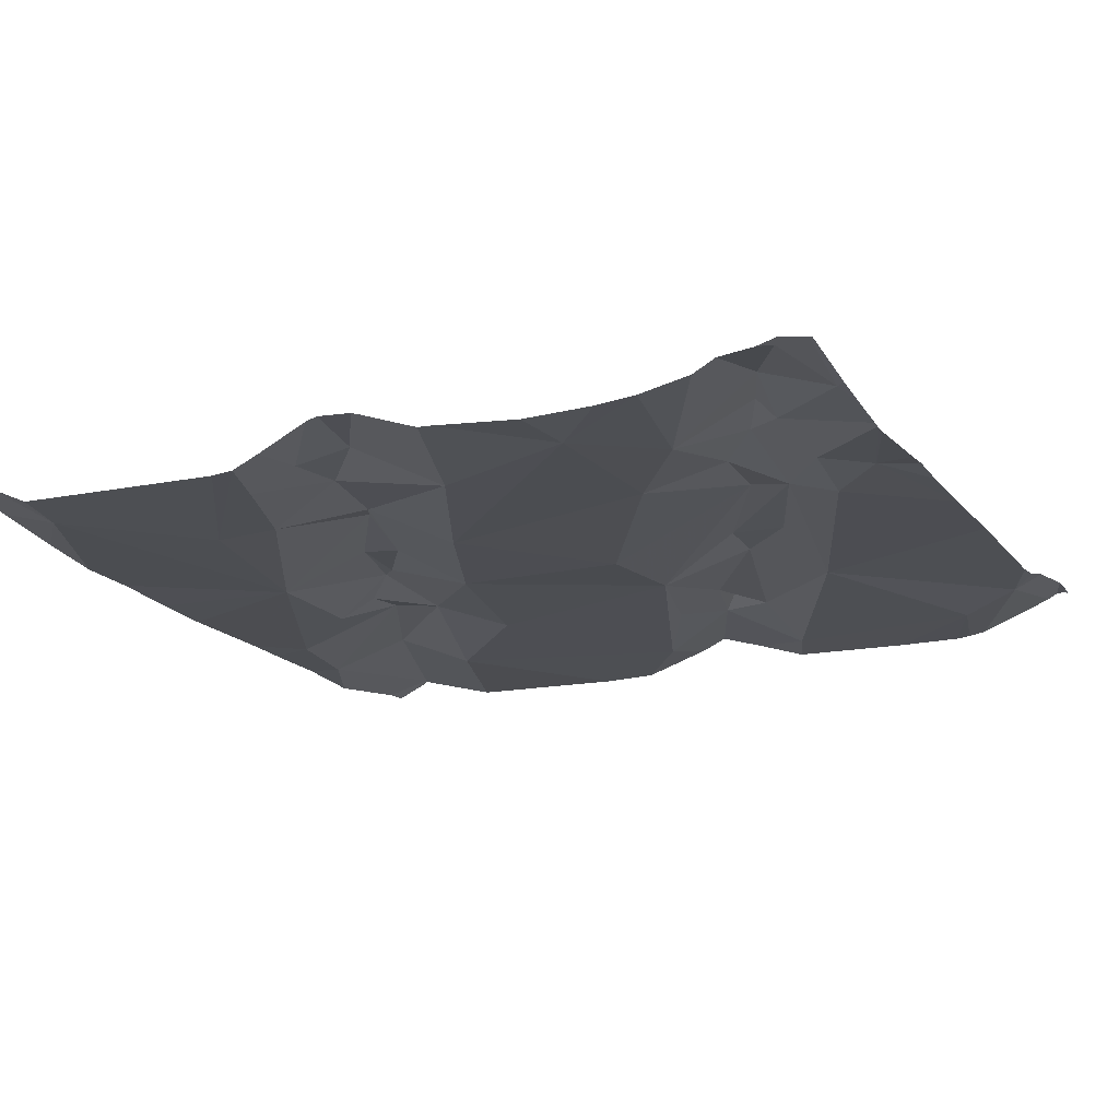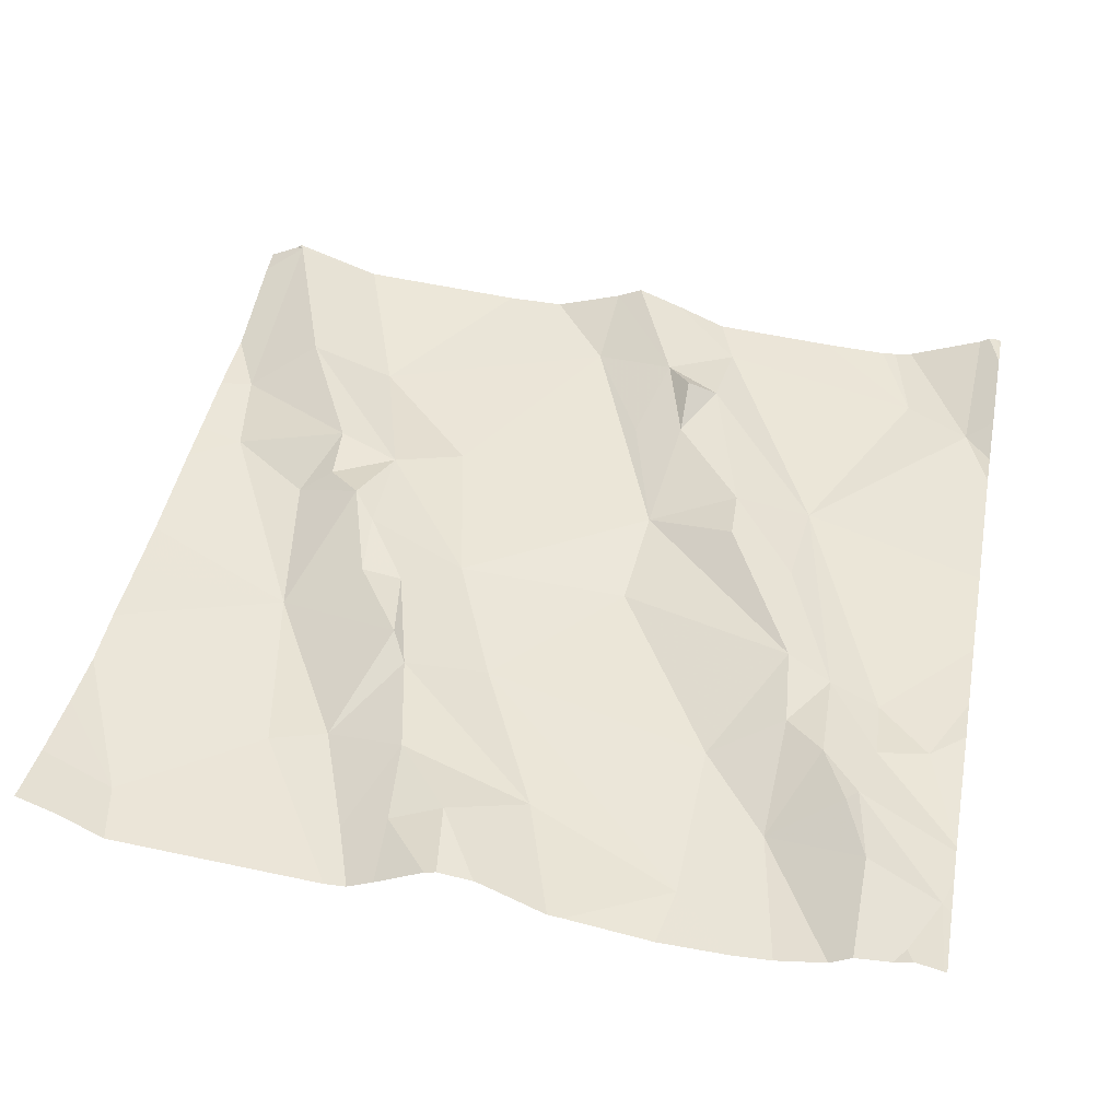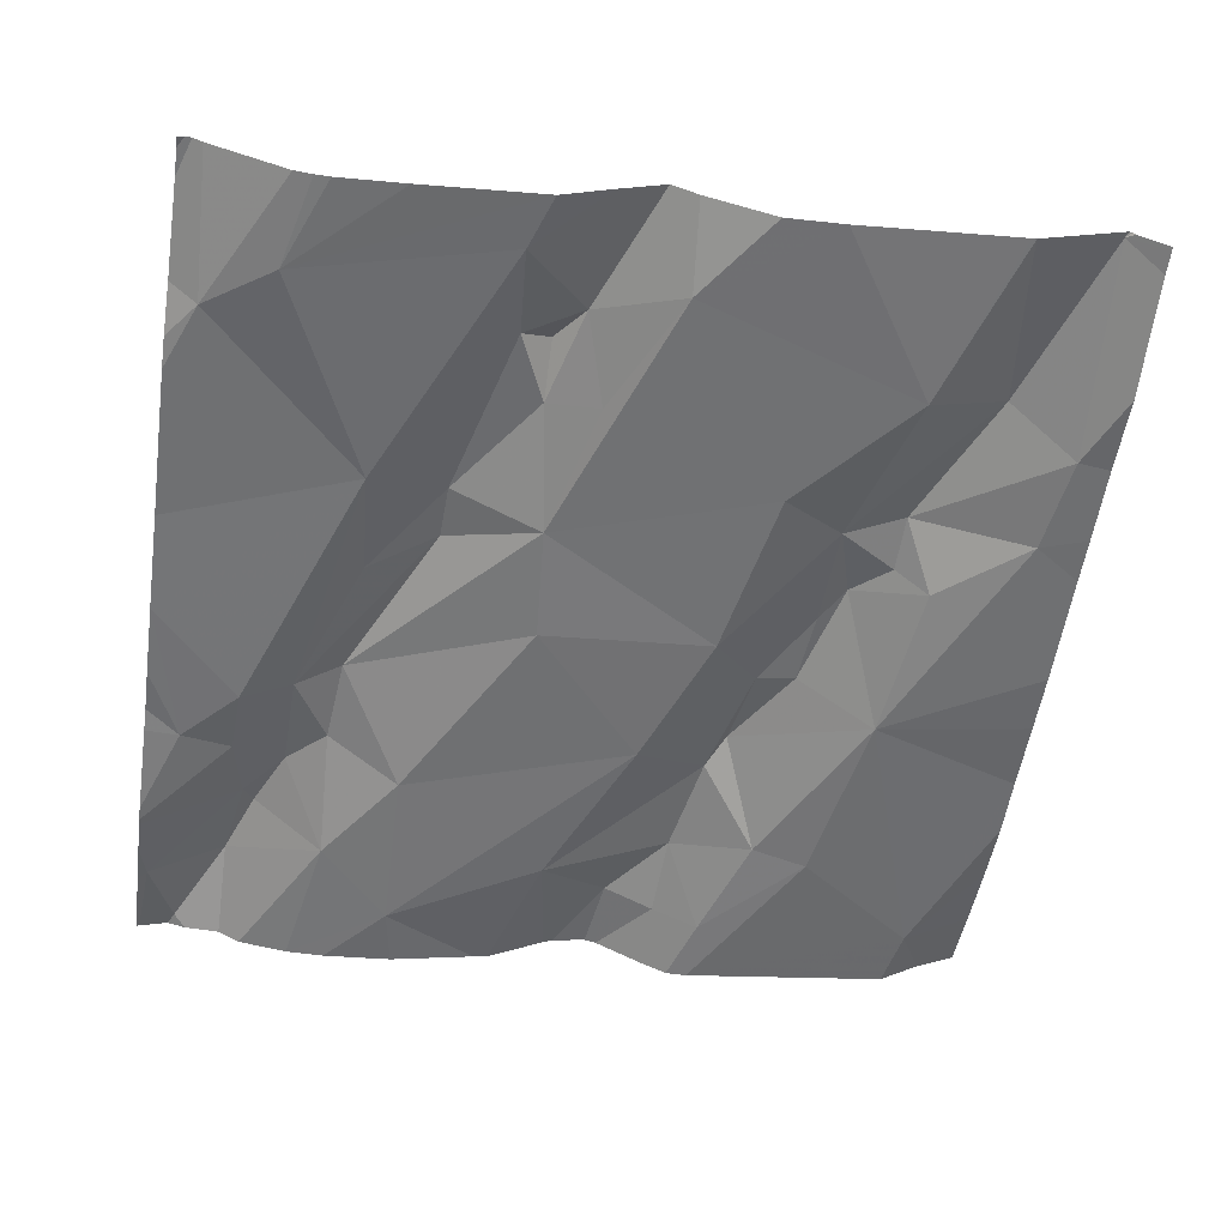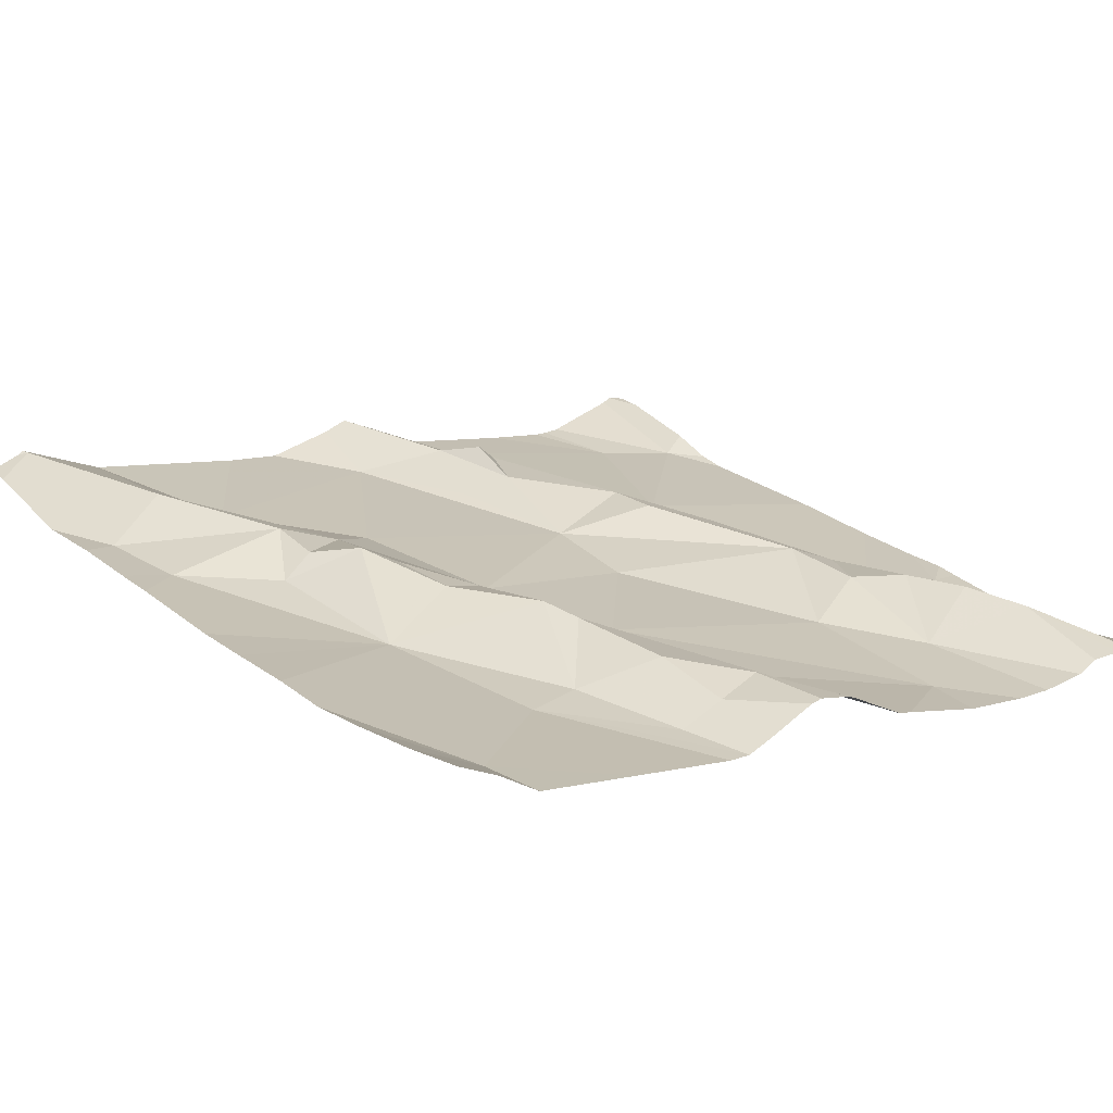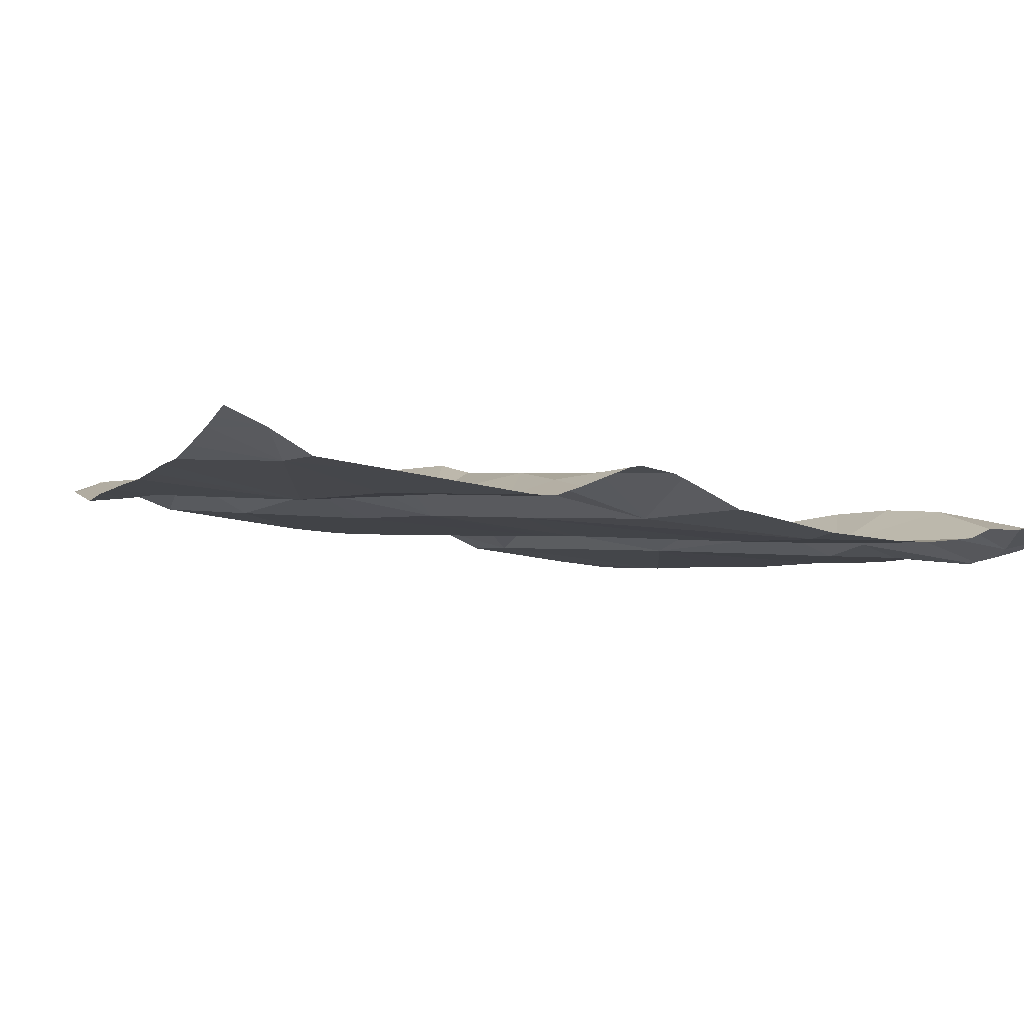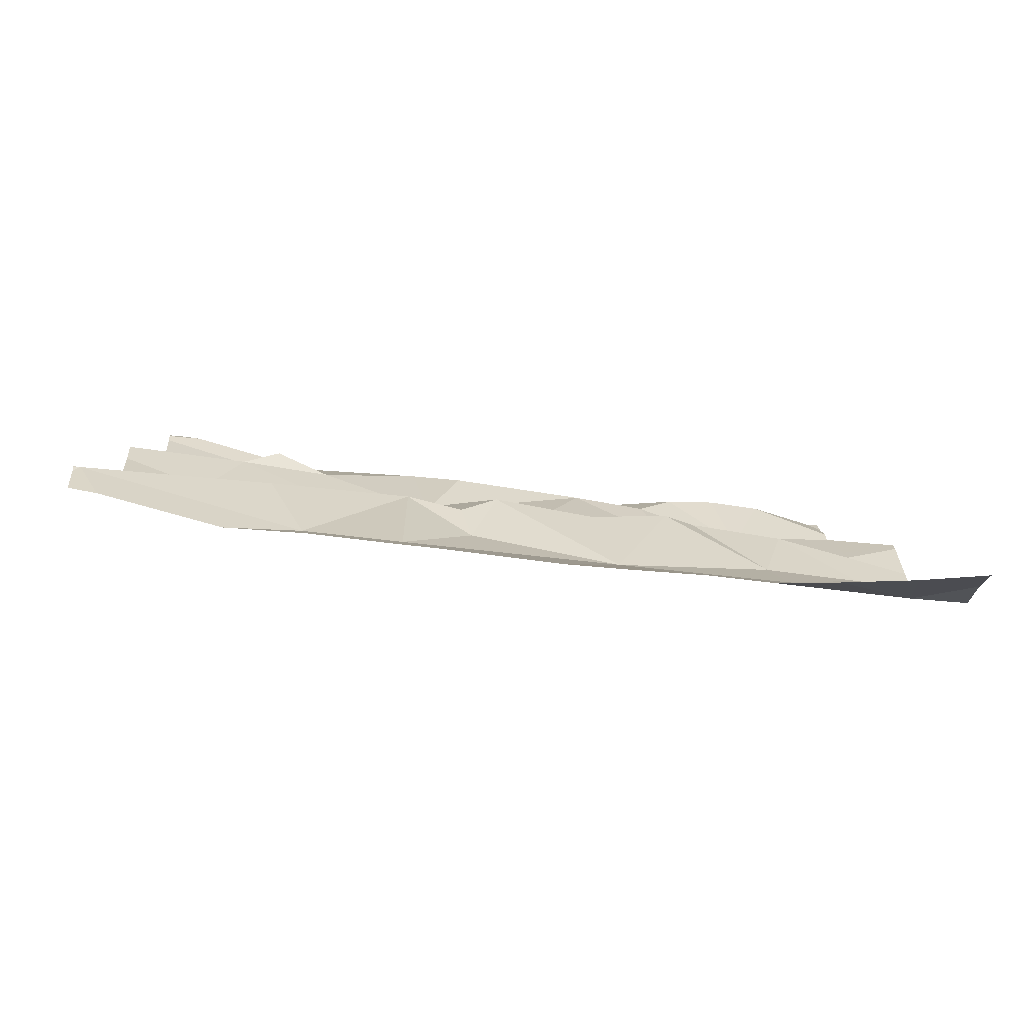
<metadata>
{"format":"obj","ext":"obj","renderer":"f3d","projection":"perspective","resolution":1024,"background":"white","views":[{"elev":-25.3,"azim":-64.4,"up":"+Z"},{"elev":37.3,"azim":-79.2,"up":"+Z"},{"elev":-47.7,"azim":81.7,"up":"+Z"},{"elev":14.7,"azim":-127.6,"up":"+Z"},{"elev":-11.1,"azim":-110.5,"up":"+Z"},{"elev":6.6,"azim":177.0,"up":"+Z"}]}
</metadata>
<code>
v -35.64 243.8 502.6
v -36.52 244.3 502.5
v -36.51 244.2 502.5
v -36.22 244.7 502.6
v -35.64 244.5 502.6
v -35.64 243.8 502.6
v -36.45 243.9 502.5
v -35.64 244.1 502.6
v -36.53 244 502.5
v -36.58 243.8 502.5
v -36.5 243.7 502.5
v -35.64 243.7 502.6
v -35.64 244.1 502.6
v -36.53 244.6 502.5
v -35.64 244.5 502.6
v -35.64 243.7 502.6
v -36.44 244.7 502.5
v -36.49 243.8 502.5
v -35.64 244.5 502.6
v -36.45 244.2 502.5
v -36.42 243.8 502.5
v -36.4 243.8 502.5
v -36.52 244.3 502.5
v -36.44 244.3 502.5
v -36.42 244.5 502.5
v -36.52 244.7 502.5
v -36.41 244.4 502.5
v -36.36 243.9 502.5
v -36.31 243.9 502.5
v -36.24 243.9 502.5
v -36.05 244.5 502.6
v -35.99 244.5 502.6
v -36 244.4 502.6
v -36.22 244.5 502.5
v -36.29 244.3 502.6
v -36.34 244 502.5
v -36.14 244.1 502.5
v -36.14 244.3 502.5
v -36.01 244.1 502.6
v -36.25 243.8 502.5
v -35.97 243.9 502.6
v -36.33 244.3 502.6
v -36.22 243.9 502.6
v -36.32 243.8 502.5
v -36.28 244.2 502.5
v -36.09 244.4 502.6
v -36.3 243.8 502.5
v -36.36 244.7 502.5
v -36.12 244.4 502.6
v -36.06 244 502.6
v -36.2 244.4 502.6
v -36.09 243.9 502.6
v -35.97 244.7 502.6
v -36.06 244.5 502.6
v -36.15 244.7 502.6
v -36.2 244.4 502.6
v -36 244 502.6
v -35.95 244.3 502.6
v -35.88 244.1 502.6
v -35.98 244.6 502.6
v -35.84 244.6 502.6
v -35.81 244.1 502.6
v -35.7 244 502.6
v -36.51 243.7 502.5
v -35.65 243.7 502.6
v -35.82 244.1 502.6
v -35.87 244.1 502.6
v -35.74 244.2 502.6
v -35.78 244.1 502.6
v -35.88 244.6 502.6
v -36.3 244.7 502.6
v -36.42 243.7 502.5
v -36.23 243.7 502.5
v -36.27 243.7 502.5
v -36.4 243.7 502.5
v -35.64 243.7 502.6
v -36.42 243.7 502.5
v -36.3 243.7 502.5
v -36.46 243.7 502.5
v -36.03 243.7 502.5
v -35.64 244.5 502.6
v -35.78 243.7 502.6
v -35.8 244.7 502.6
v -35.79 243.7 502.6
v -35.88 244.7 502.6
v -35.74 243.8 502.6
v -35.83 244.5 502.6
v -36.14 243.7 502.5
v -35.83 243.7 502.6
v -35.65 244.6 502.7
v -36.6 244.2 502.5
v -36.6 244.2 502.5
v -36.6 243.9 502.5
v -36.6 243.8 502.5
v -36.6 243.9 502.5
v -36.6 243.7 502.5
v -36.6 243.8 502.5
v -36.6 244.6 502.5
v -36.6 244.6 502.5
v -36.02 244.7 502.6
v -36.6 243.8 502.5
v -36.6 243.8 502.5
v -36.6 244.1 502.5
v -36.6 244 502.5
v -36.6 244.3 502.5
v -36.6 244.1 502.5
v -36.6 244.2 502.5
v -36.6 244.2 502.5
v -36.6 244.3 502.5
v -36.6 244.3 502.5
v -36.6 244.5 502.5
v -35.64 243.7 502.6
v -35.64 244.6 502.7
v -35.64 244.6 502.7
v -35.64 243.9 502.6
v -35.64 244.5 502.6
v -35.64 244.5 502.6
v -35.64 244.6 502.7
v -35.64 244.3 502.6
v -35.64 244.3 502.6
v -35.64 244.2 502.6
v -35.64 243.9 502.6
v -35.64 244.2 502.6
v -35.64 244.5 502.6
v -35.68 243.7 502.6
v -35.87 243.7 502.6
v -36.6 243.7 502.5
v -36.6 243.7 502.5
v -35.67 243.7 502.6
v -35.67 244.7 502.6
v -36.55 244.7 502.5
v -36.6 244.7 502.6
v -35.65 244.7 502.6
v -35.64 244.7 502.6
f 3 2 91
f 129 16 125
f 93 9 95
f 96 10 97
f 64 96 127
f 116 81 117
f 101 18 102
f 115 86 122
f 133 90 118
f 103 20 106
f 127 96 128
f 18 7 94
f 107 3 108
f 18 21 7
f 18 11 22
f 18 10 11
f 105 23 109
f 114 90 113
f 3 24 2
f 113 90 81
f 110 14 111
f 109 25 110
f 132 99 131
f 131 99 26
f 27 25 23
f 23 2 24
f 29 28 30
f 32 31 33
f 34 27 35
f 7 29 36
f 38 37 39
f 22 11 79
f 14 25 34
f 28 29 7
f 30 40 41
f 7 21 28
f 21 22 28
f 36 9 7
f 42 35 27
f 34 25 27
f 36 43 37
f 28 44 30
f 20 45 42
f 20 42 24
f 38 45 37
f 33 31 46
f 88 47 73
f 33 46 49
f 50 39 43
f 39 37 43
f 51 34 35
f 14 34 71
f 38 33 49
f 22 21 18
f 52 50 30
f 44 22 77
f 22 44 28
f 46 31 54
f 47 44 72
f 130 90 133
f 24 27 23
f 44 47 40
f 9 36 45
f 45 20 9
f 30 43 29
f 29 43 36
f 41 52 30
f 20 24 3
f 42 45 56
f 35 56 51
f 39 50 57
f 50 43 30
f 34 51 46
f 34 46 54
f 54 31 32
f 51 49 46
f 57 50 52
f 58 33 38
f 38 39 58
f 57 59 39
f 34 60 100
f 35 42 56
f 41 57 52
f 56 38 49
f 45 38 56
f 51 56 49
f 40 30 44
f 41 40 88
f 36 37 45
f 27 24 42
f 60 54 32
f 60 34 54
f 61 32 33
f 63 62 41
f 59 62 66
f 39 67 68
f 69 59 66
f 53 70 85
f 126 84 80
f 125 12 82
f 83 70 90
f 67 59 69
f 85 70 83
f 6 84 1
f 39 59 67
f 12 84 82
f 87 81 61
f 69 68 67
f 70 60 32
f 53 60 70
f 89 84 126
f 90 70 61
f 83 90 130
f 81 90 61
f 62 63 69
f 41 86 63
f 84 41 80
f 69 66 62
f 41 84 86
f 8 86 115
f 133 118 134
f 119 68 120
f 113 81 116
f 87 58 68
f 82 84 89
f 65 16 129
f 55 34 100
f 69 63 13
f 121 69 123
f 61 70 32
f 57 62 59
f 41 62 57
f 87 61 33
f 58 39 68
f 100 60 53
f 80 41 88
f 5 87 119
f 33 58 87
f 74 47 78
f 91 2 105
f 92 3 91
f 112 84 12
f 1 84 112
f 93 7 9
f 94 7 93
f 75 47 72
f 95 9 104
f 96 11 10
f 6 86 84
f 48 14 71
f 97 10 101
f 98 14 99
f 16 12 125
f 78 47 75
f 99 14 26
f 15 81 19
f 101 10 18
f 5 81 87
f 102 18 94
f 71 34 4
f 103 9 20
f 104 9 103
f 72 44 77
f 19 81 5
f 105 2 23
f 73 47 74
f 106 20 107
f 107 20 3
f 13 63 8
f 8 63 86
f 108 3 92
f 4 34 55
f 109 23 25
f 110 25 14
f 88 40 47
f 111 14 98
f 17 14 48
f 117 81 124
f 118 90 114
f 119 87 68
f 77 22 79
f 26 14 17
f 120 68 121
f 79 11 64
f 121 68 69
f 76 16 65
f 122 86 6
f 123 69 13
f 124 81 15
f 64 11 96

</code>
